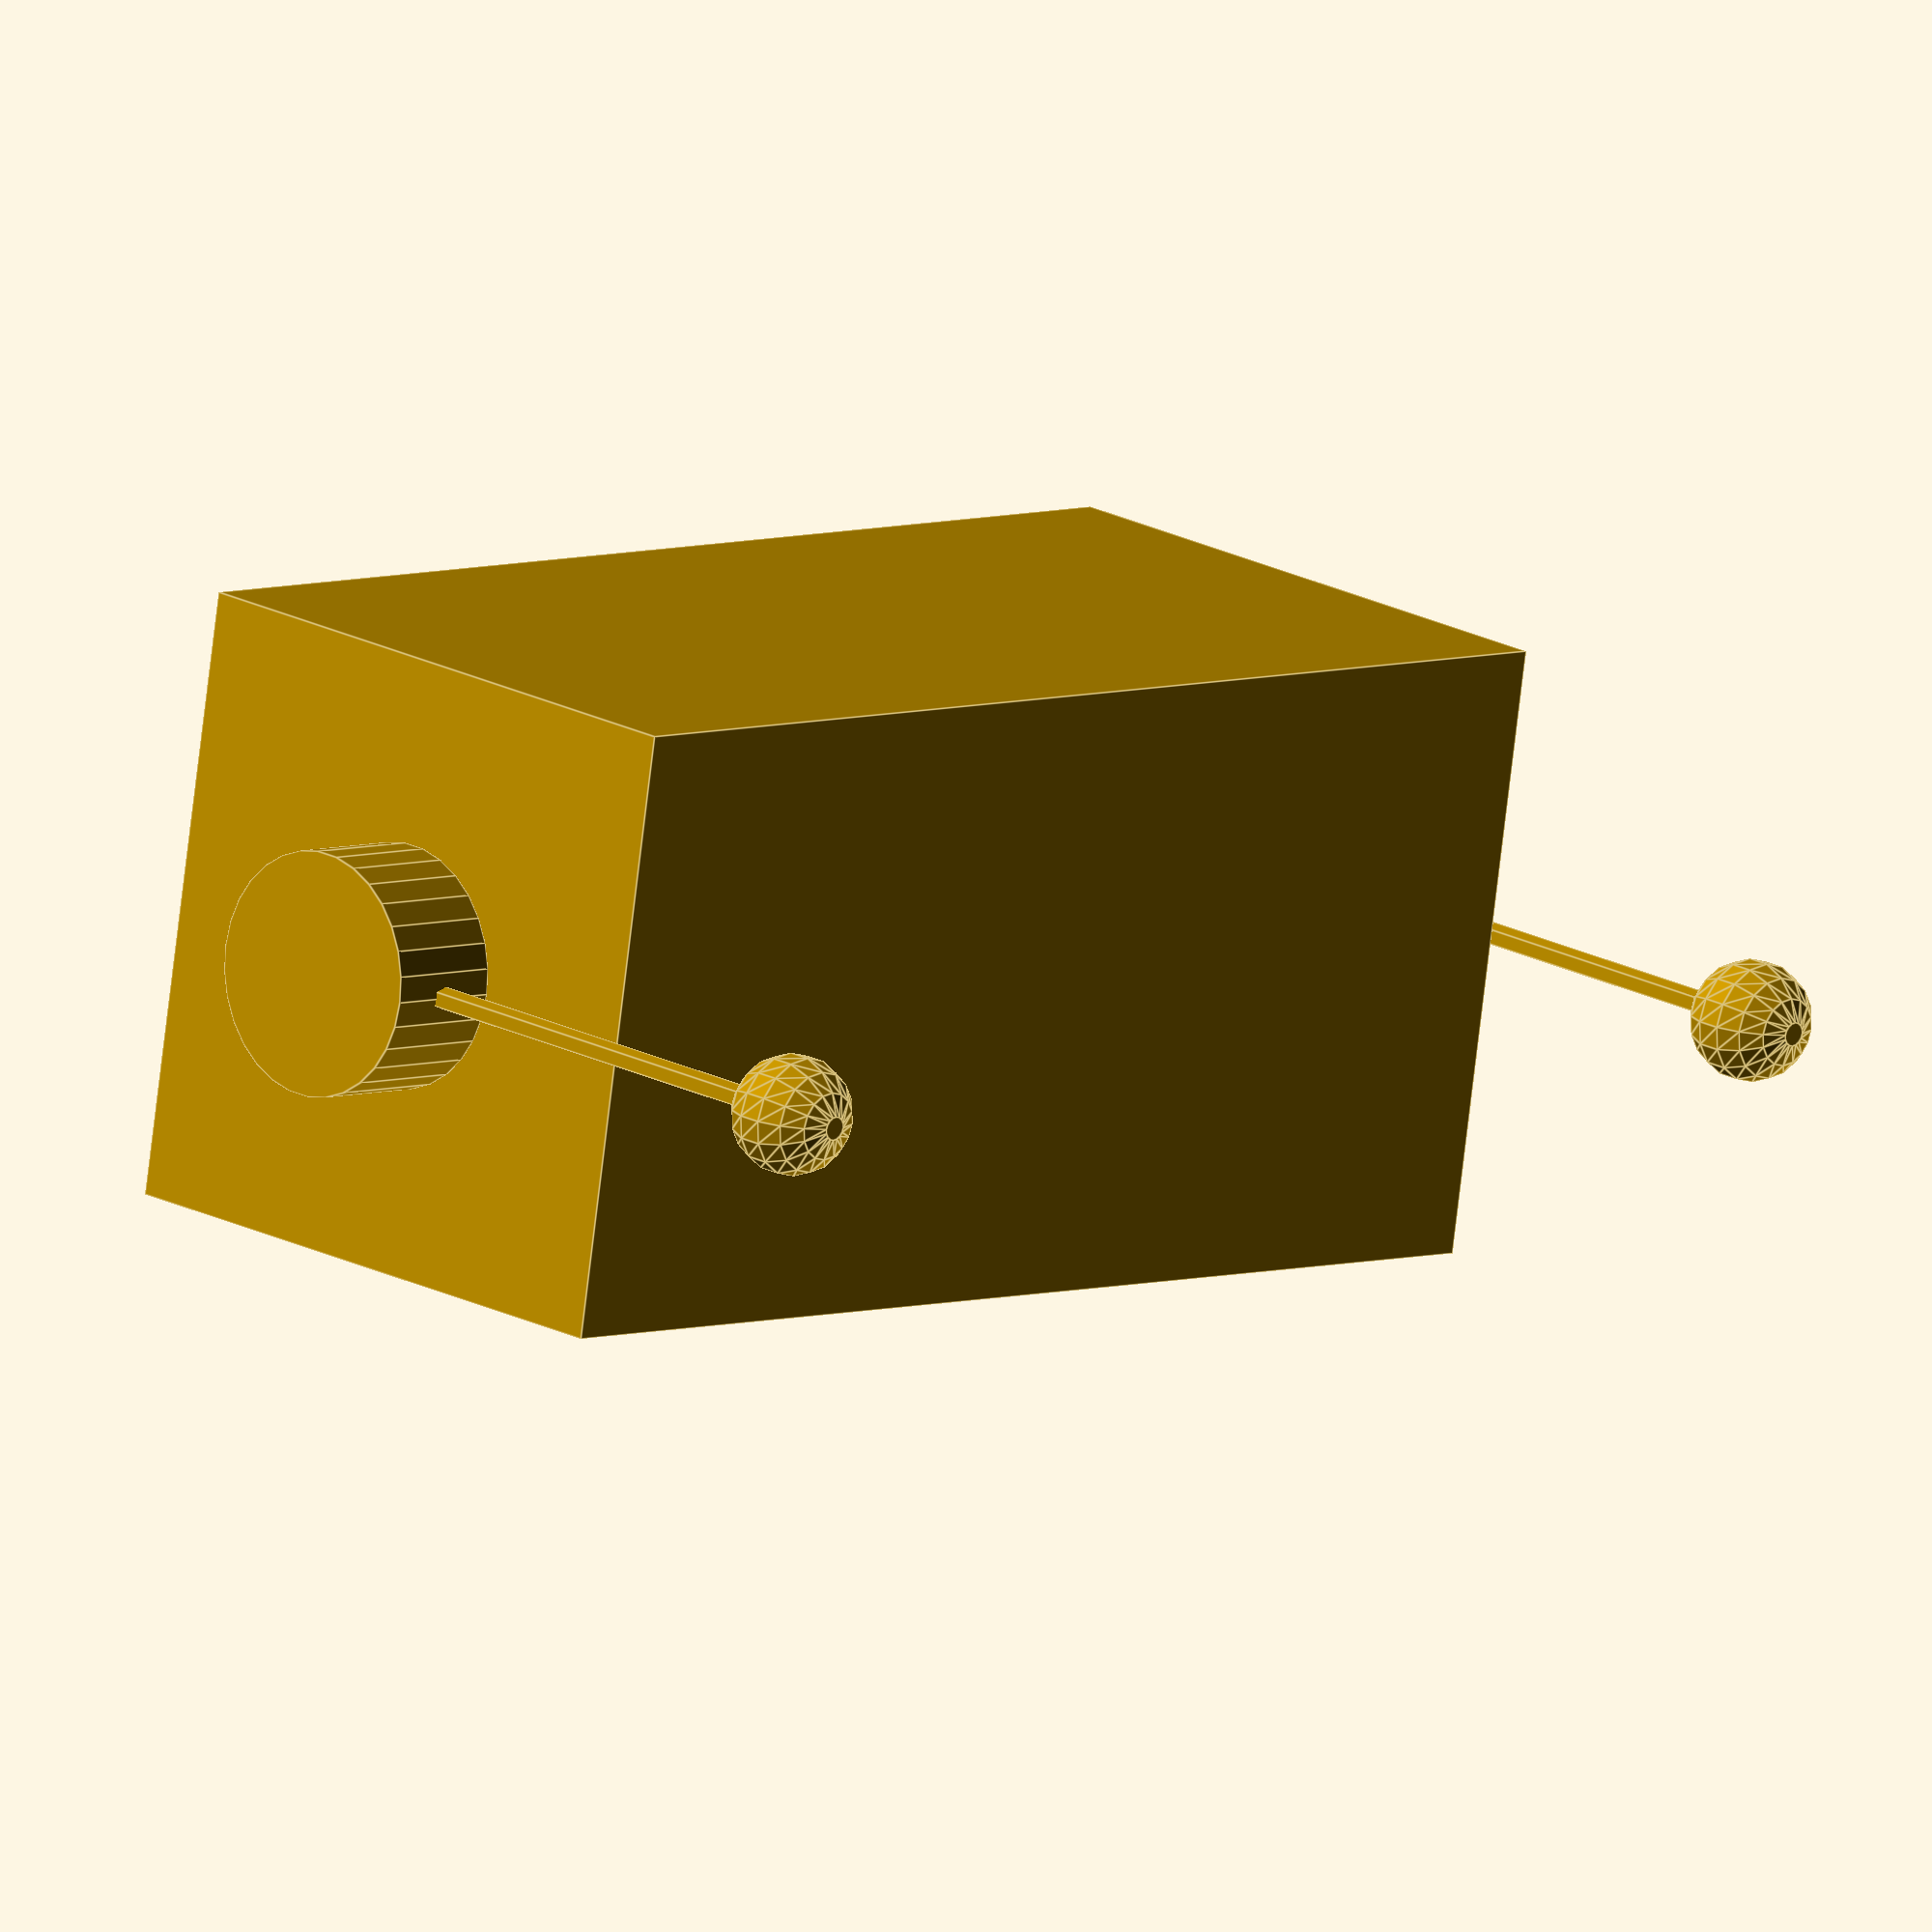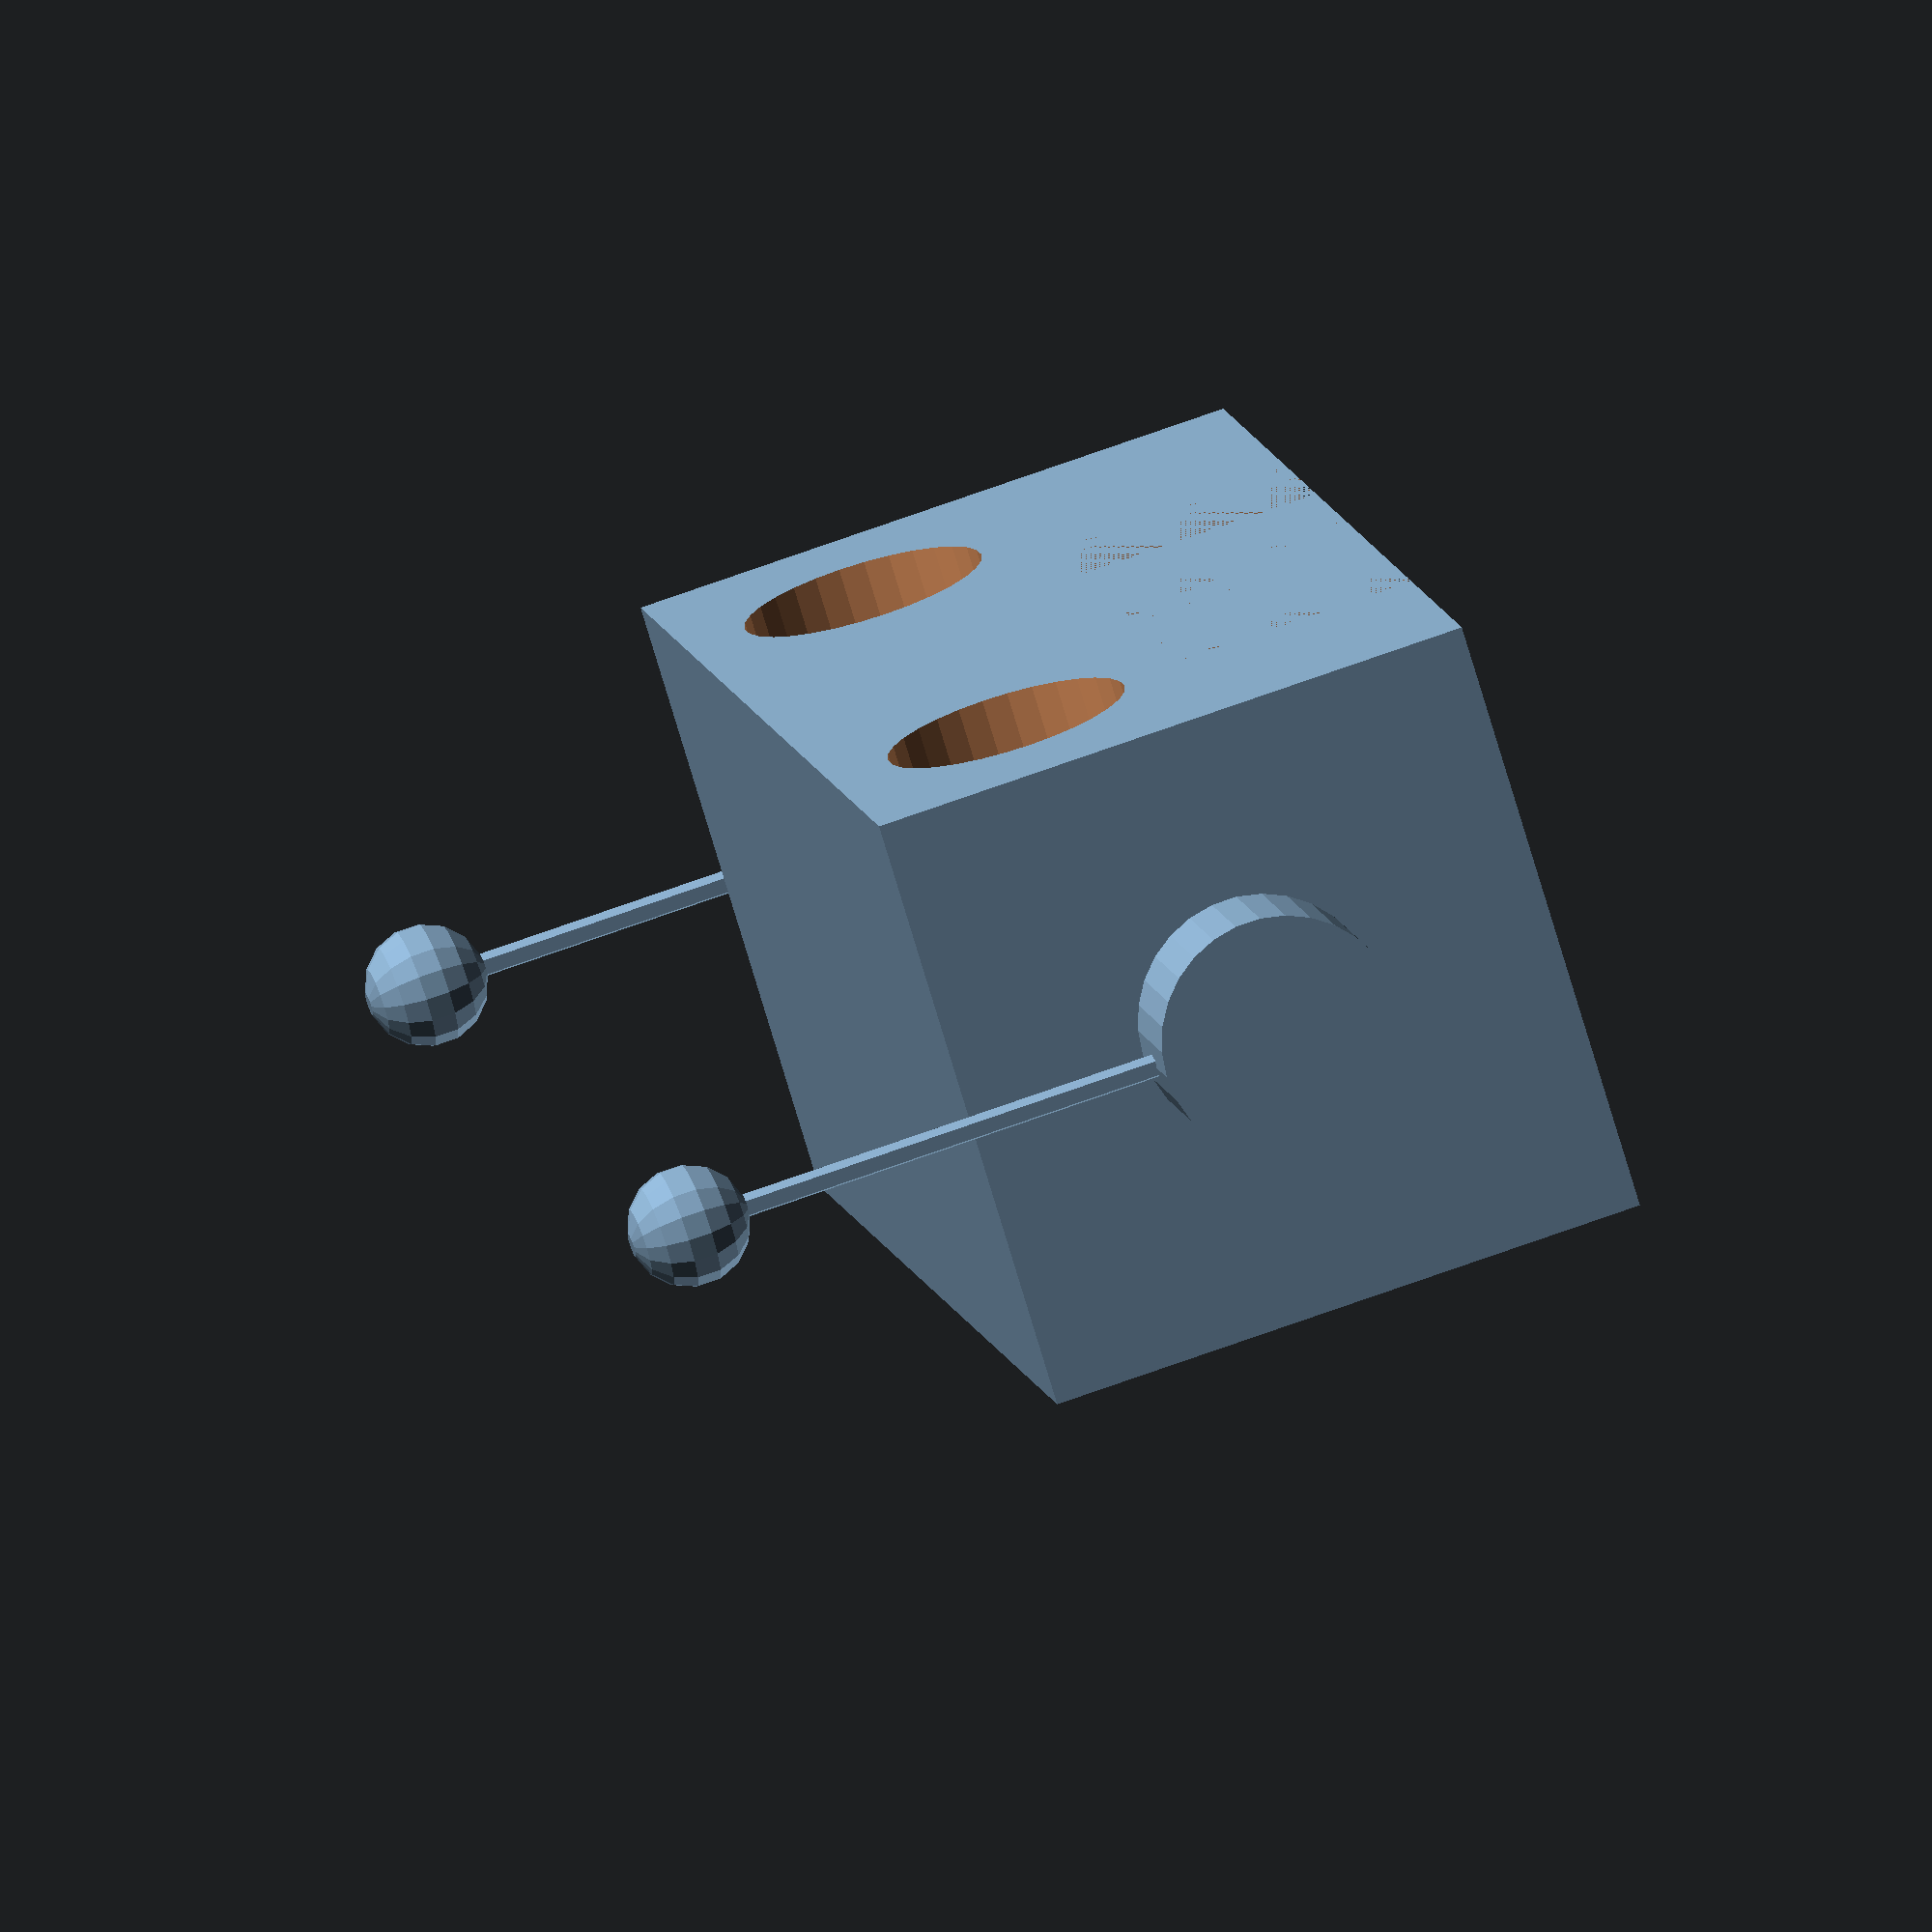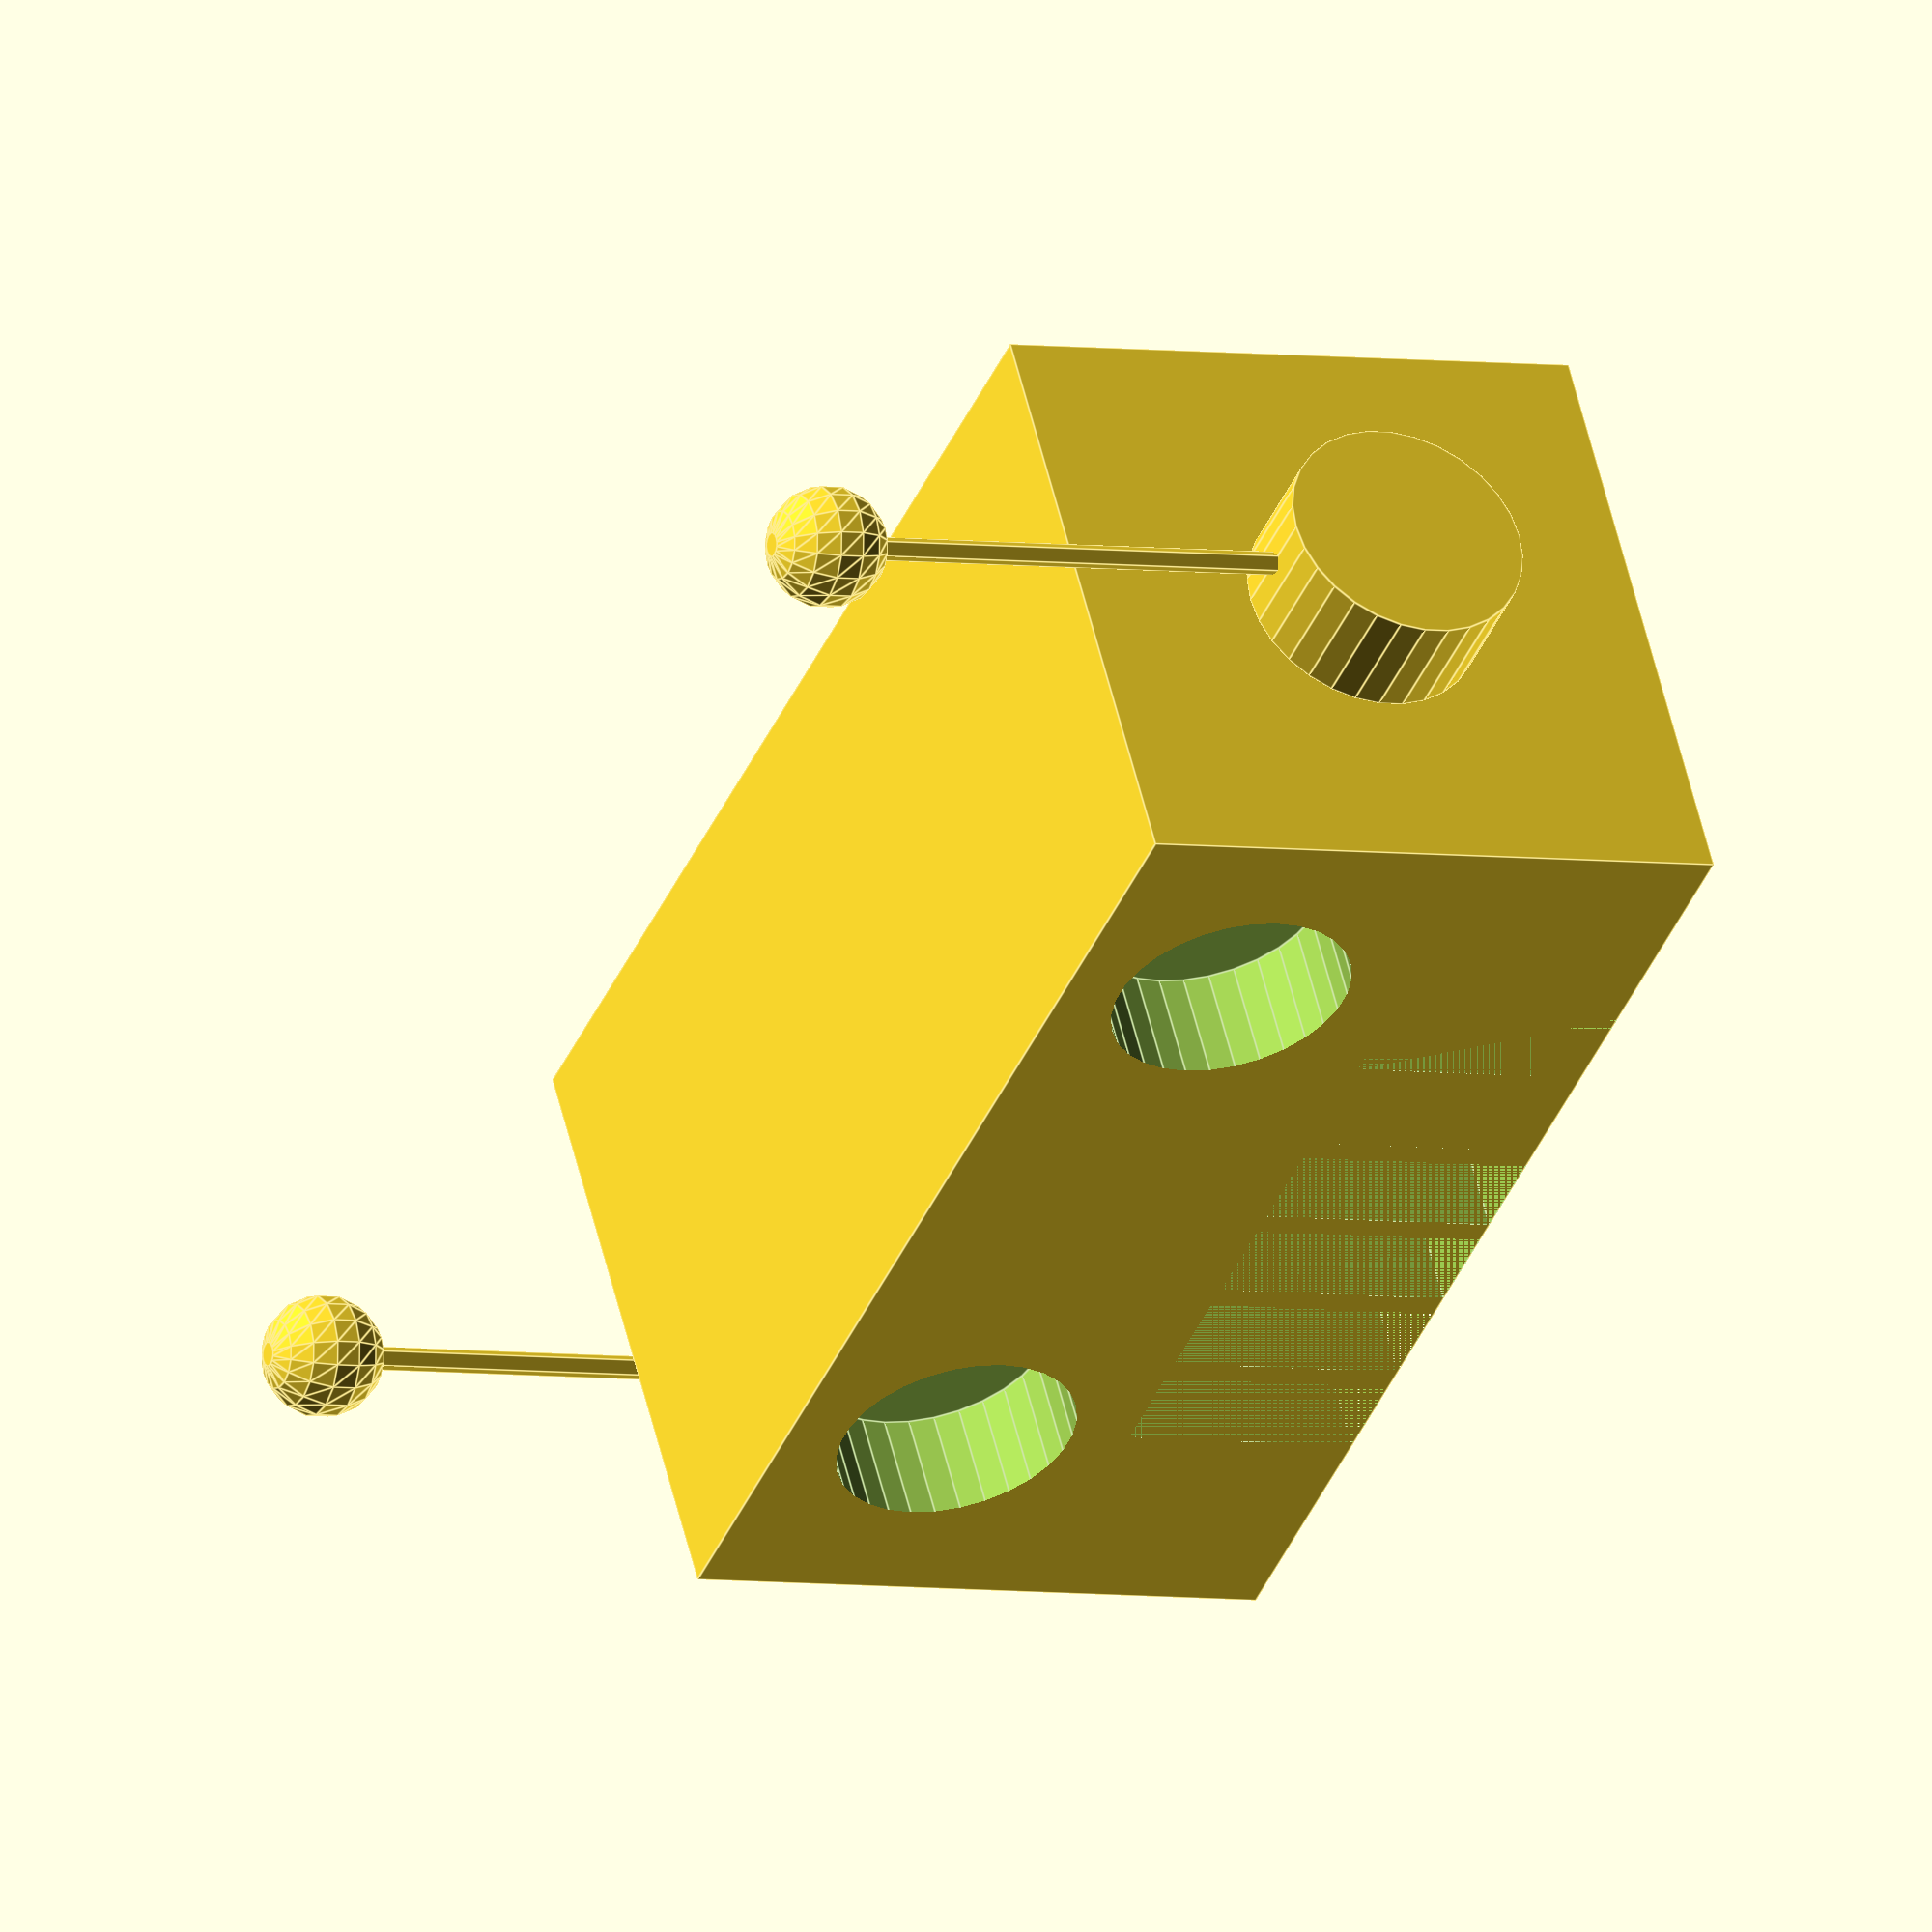
<openscad>
////////////////////////////////////////
//
//     By: Jeff Crossman
//	  For: Golan Levin's IACD 2014
//		   Carnegie Mellon University
//	Title: Parametric Robot Head
//
/////////////////////////////////////// 


////////////////////////////////////////
//									//
//		PARAMETRIC PARAMETERS		//
//									//
////////////////////////////////////////

AntennaHeight = 50;		// Default: 50
AntennaBallRadius = 5;	// Default: 5
EyeDiameter = 10;		// Default: 10
EyeSpacingOffset = 0;	// Default: 0
MouthHeight = 20;		// Default: 20


//////////////   END   /////////////////



// Head
translate([10, 0, 0]){
difference() {
	// Base head
	cube([100, 50, 50]);

	// Mouth
	translate([21, 0, 0]){
		cube([8, 10, MouthHeight]);
	}
	translate([31, 0, 0]){
		cube([8, 10, MouthHeight]);
	}
	translate([41, 0, 0]){
		cube([8, 10, MouthHeight]);
	}
	translate([51, 0, 0]){
		cube([8, 10, MouthHeight]);
	}
	translate([61, 0, 0]){
		cube([8, 10, MouthHeight]);
	}
	translate([71, 0, 0]){
		cube([8, 10, MouthHeight]);
	}

	// Left Eye
	translate([20+EyeSpacingOffset, 4, 35]){
		rotate(a=[90, 0, 0]) {
			cylinder(10, EyeDiameter, EyeDiameter, center=true);
		}
	}

	// Right Eye
	translate([80-EyeSpacingOffset, 4, 35]){
		rotate(a=[90, 0, 0]) {
			cylinder(10, EyeDiameter, EyeDiameter, center=true);
		}
	}
}
}

// Left Ear
translate([5, 25, 25]){
	rotate(a=[0, 90, 0]) {
		cylinder(10, 10, 10, center=true);
	}
}
translate([5, 25, (25+(AntennaHeight/2))]){
	cylinder(AntennaHeight, 1, 1, center=true);
}
translate([5, 25, 25+AntennaHeight]){
	sphere(AntennaBallRadius);
}

// Right Ear
translate([115, 25, 25]){
	rotate(a=[0, 90, 0]) {
		cylinder(10, 10, 10, center=true);
	}
}
translate([115, 25, (25+(AntennaHeight/2))]){
	cylinder(AntennaHeight, 1, 1, center=true);
}
translate([115, 25, 25+AntennaHeight]){
	sphere(AntennaBallRadius);
}



</openscad>
<views>
elev=340.9 azim=9.6 roll=315.4 proj=o view=edges
elev=111.8 azim=303.8 roll=110.2 proj=o view=solid
elev=4.4 azim=327.6 roll=64.1 proj=o view=edges
</views>
